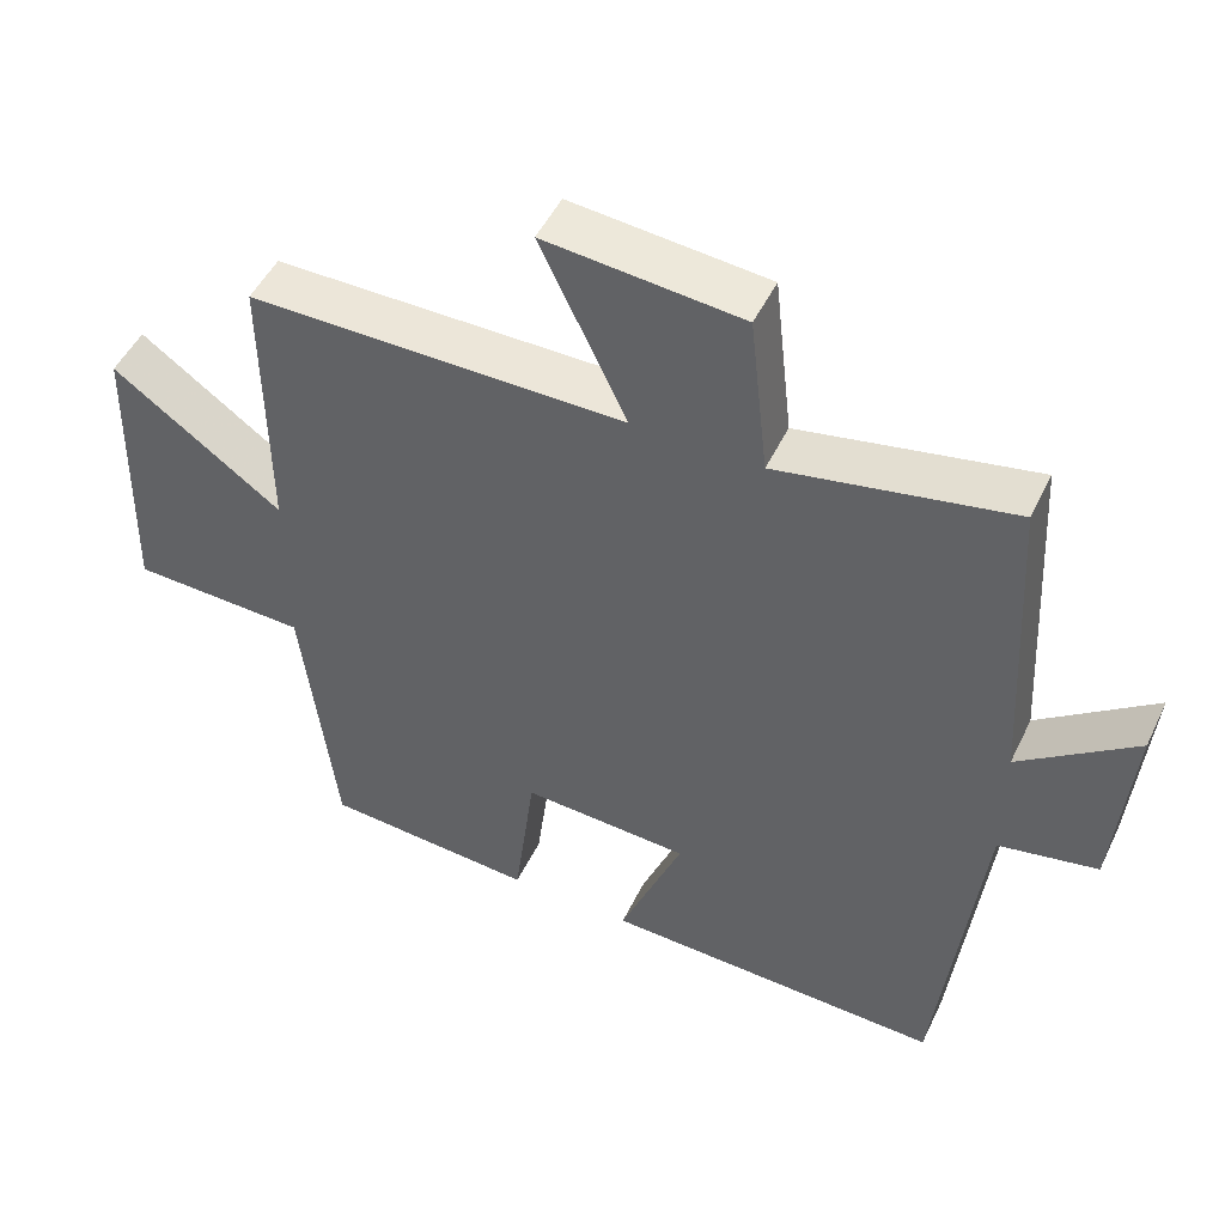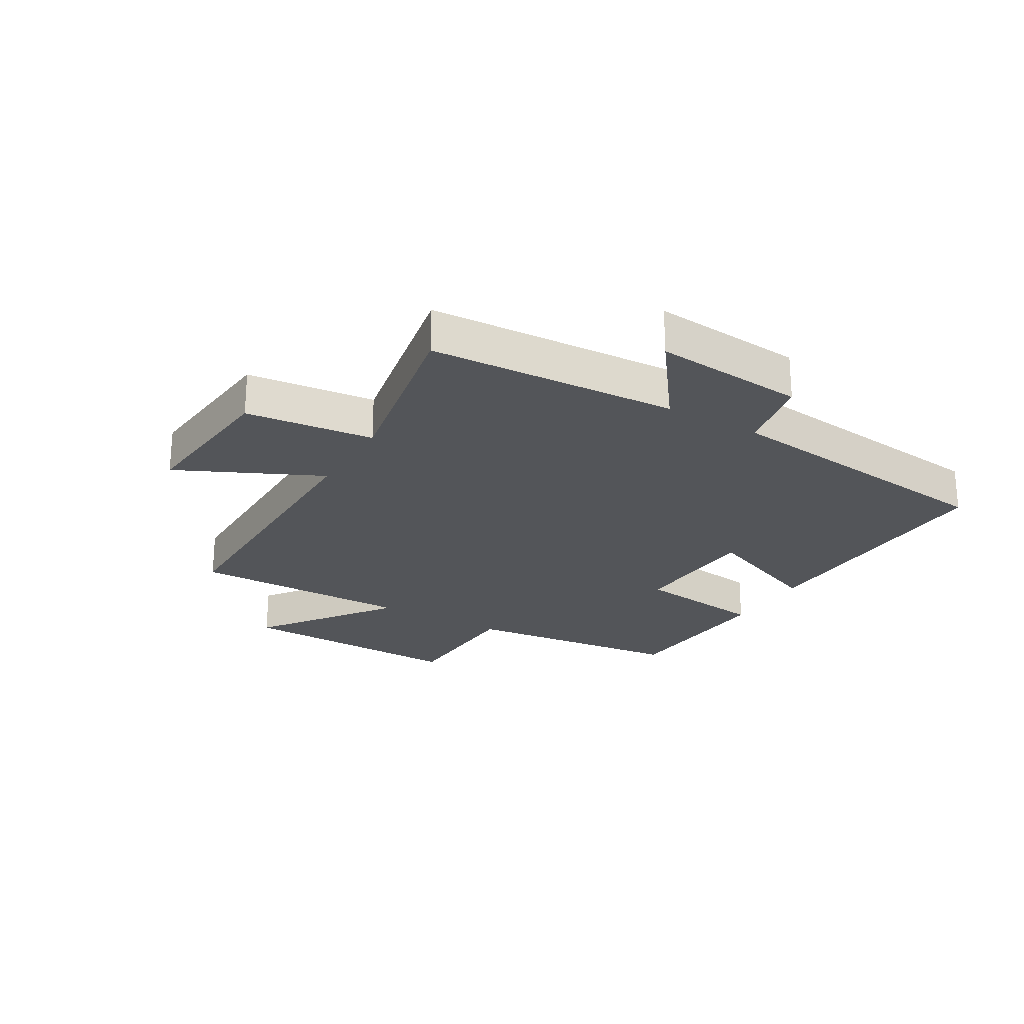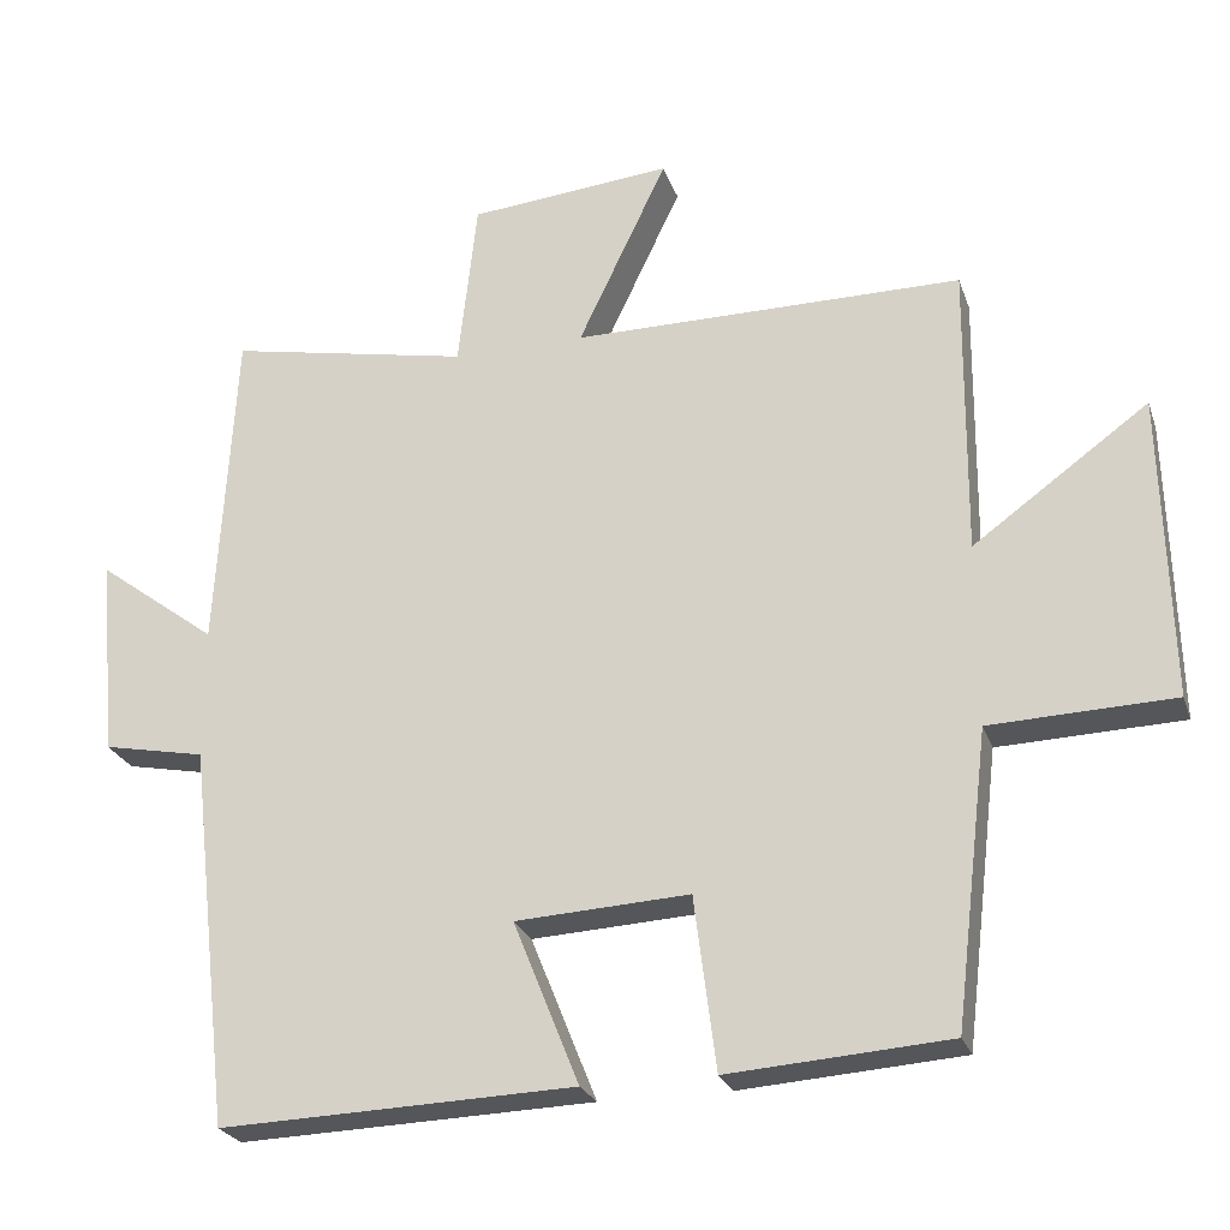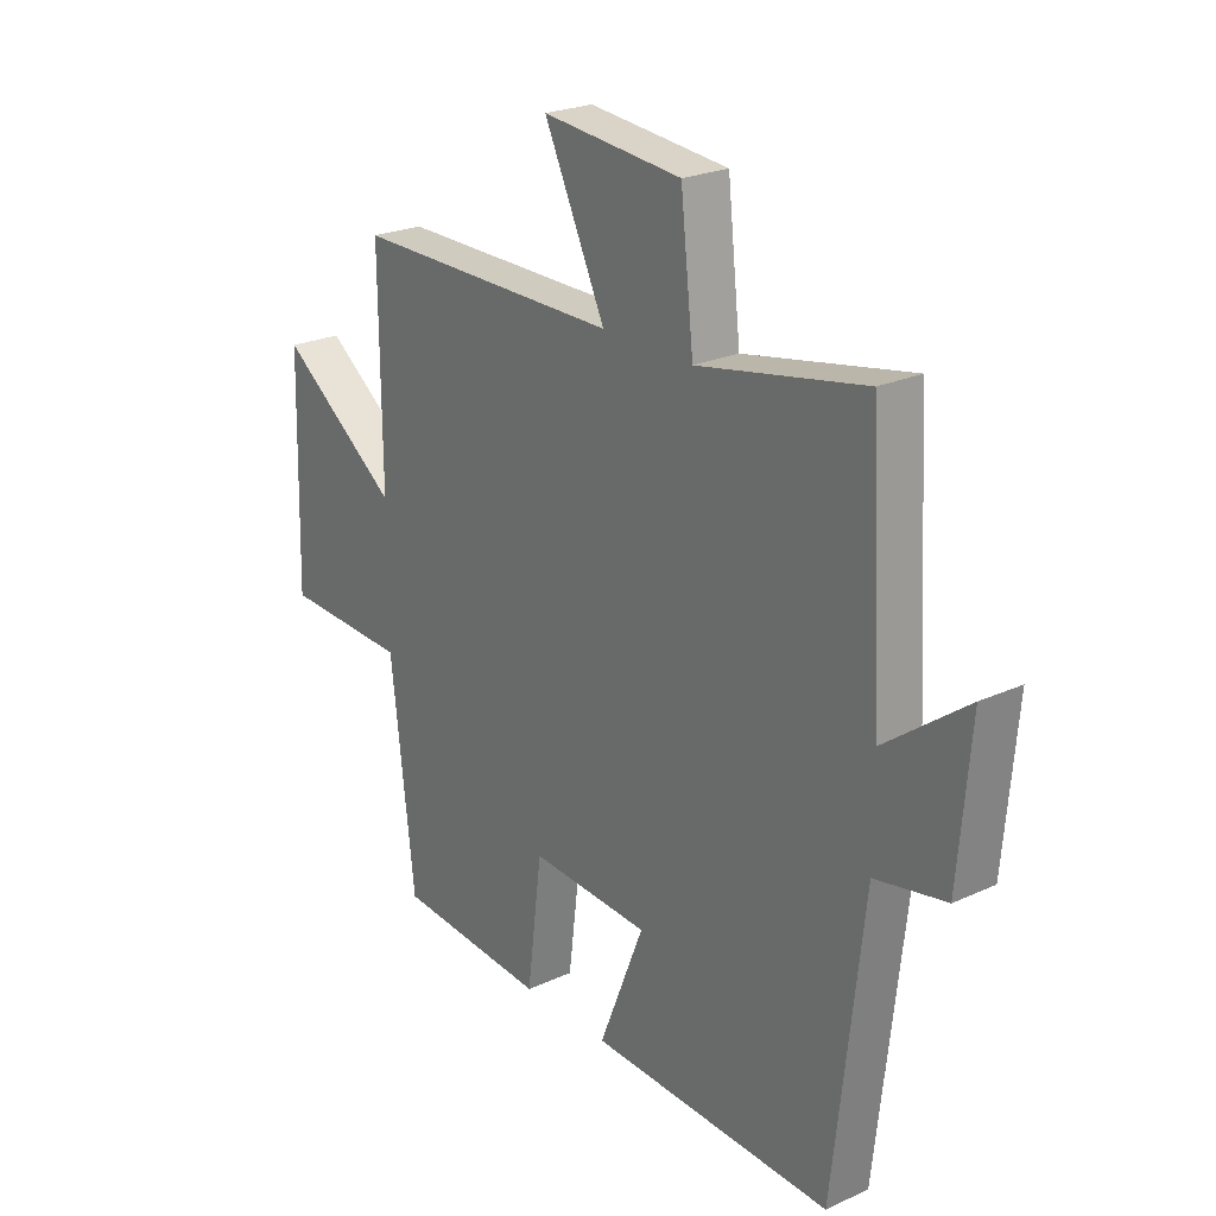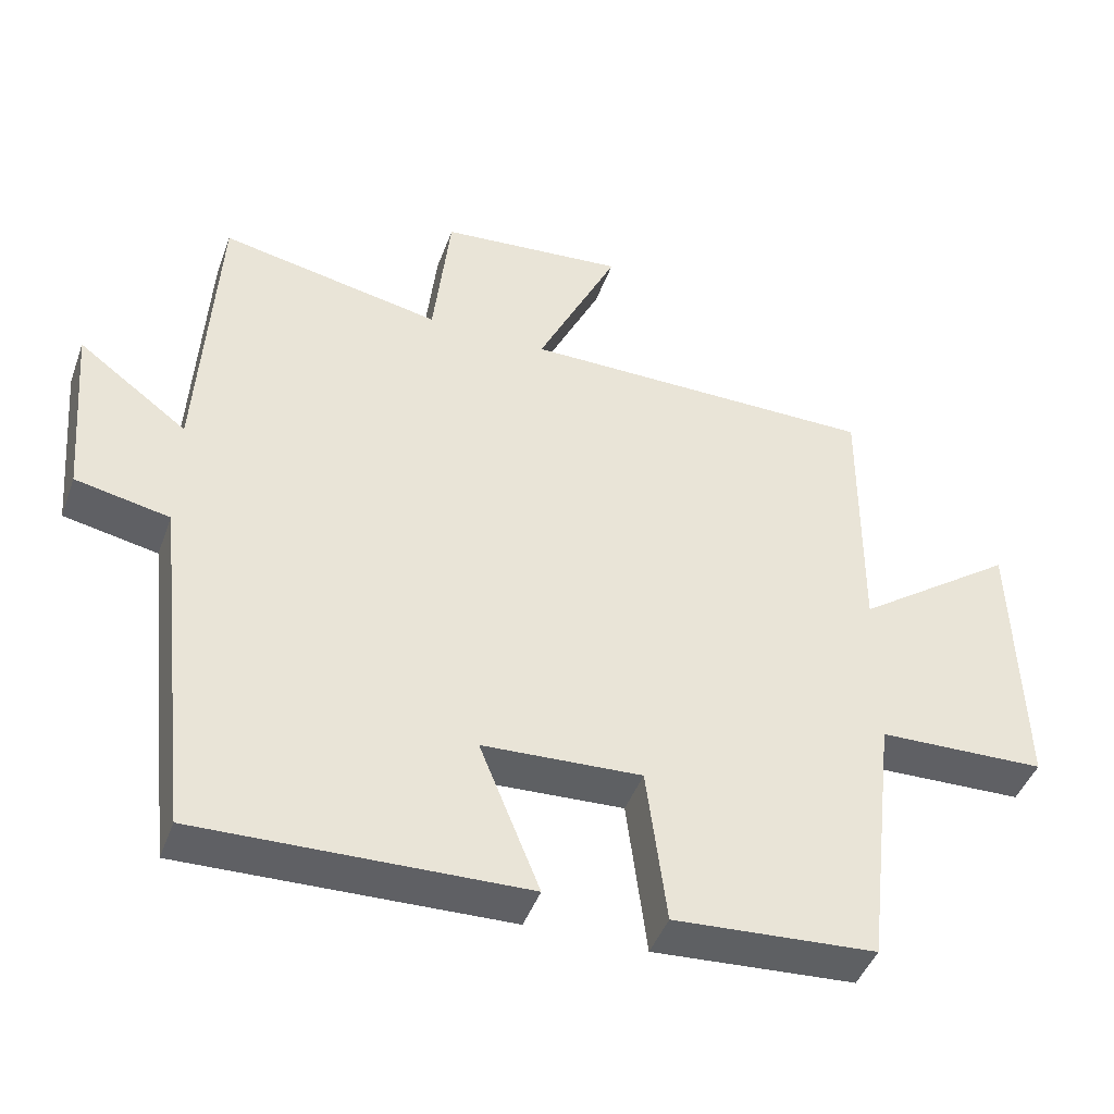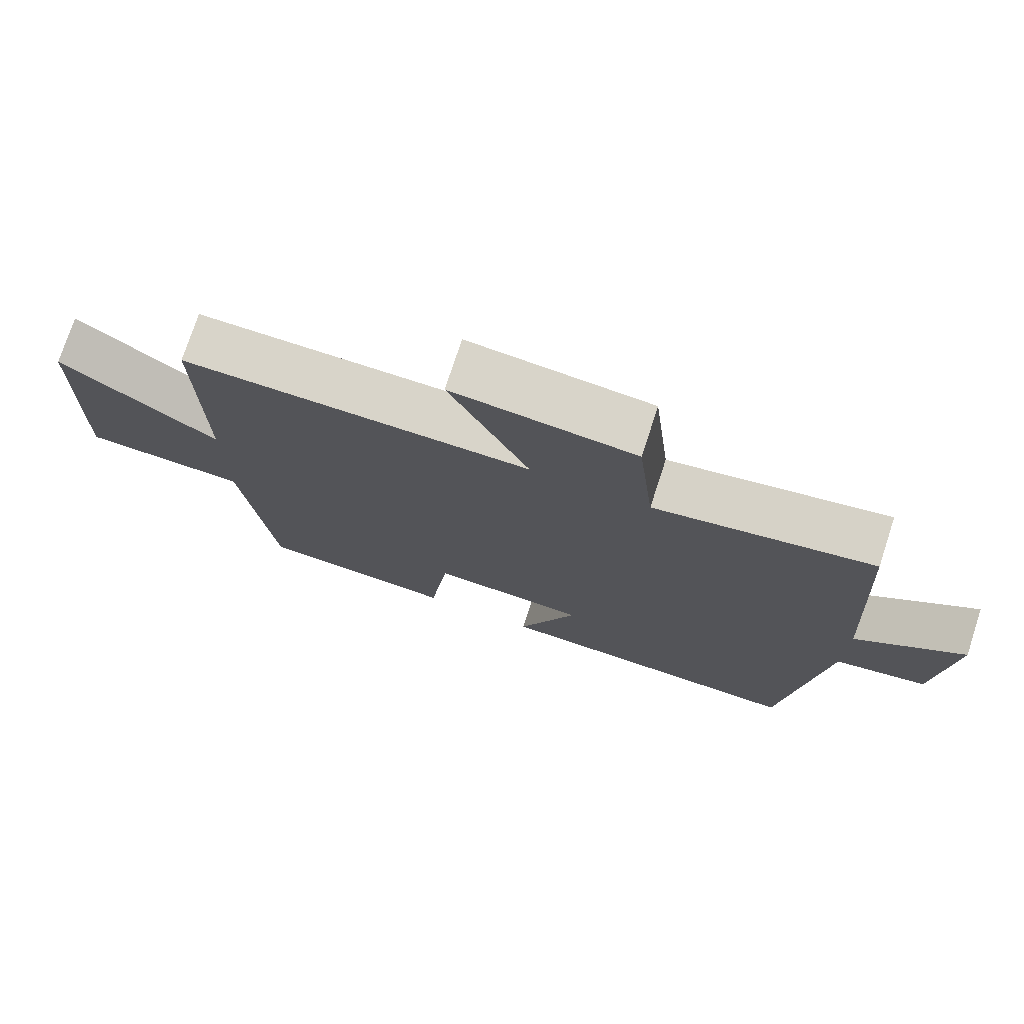
<metadata>
{"format":"obj","ext":"obj","renderer":"f3d","projection":"perspective","resolution":1024,"background":"white","views":[{"elev":49.2,"azim":25.0,"up":"+Z"},{"elev":-24.1,"azim":59.4,"up":"+Y"},{"elev":-24.8,"azim":-163.3,"up":"+Z"},{"elev":23.7,"azim":52.6,"up":"+Z"},{"elev":-44.7,"azim":160.5,"up":"+Z"},{"elev":75.0,"azim":18.1,"up":"+Z"}]}
</metadata>
<code>
v 0.476 0.07 0.56
v 0.5 0.07 0.141
v 0.653 0.07 0.255
v 0.631 0.07 -0.001
v 0.5 0.07 -0.027
v 0.445 0.07 -0.515
v -0.008 0.07 -0.5
v 0.076 0.07 -0.291
v -0.146 0.07 -0.279
v -0.174 0.07 -0.5
v -0.456 0.07 -0.48
v -0.5 0.07 -0.107
v -0.734 0.07 -0.099
v -0.724 0.07 0.289
v -0.5 0.07 0.127
v -0.503 0.07 0.5
v -0.004 0.07 0.5
v -0.118 0.07 0.74
v 0.142 0.07 0.716
v 0.166 0.07 0.5
v 0.476 0 0.56
v 0.5 0 0.141
v 0.653 0 0.255
v 0.631 0 -0.001
v 0.5 0 -0.027
v 0.445 0 -0.515
v -0.008 0 -0.5
v 0.076 0 -0.291
v -0.146 0 -0.279
v -0.174 0 -0.5
v -0.456 0 -0.48
v -0.5 0 -0.107
v -0.734 0 -0.099
v -0.724 0 0.289
v -0.5 0 0.127
v -0.503 0 0.5
v -0.004 0 0.5
v -0.118 0 0.74
v 0.142 0 0.716
v 0.166 0 0.5
f 17 18 19 20
f 15 16 17
f 15 17 20
f 12 13 14 15
f 9 10 11 12
f 8 9 12 15
f 5 6 7 8
f 5 8 15 20
f 2 3 4 5
f 1 2 5 20
f 40 39 38 37
f 37 36 35
f 40 37 35
f 35 34 33 32
f 32 31 30 29
f 35 32 29 28
f 28 27 26 25
f 40 35 28 25
f 25 24 23 22
f 40 25 22 21
f 1 21 22 2
f 2 22 23 3
f 3 23 24 4
f 4 24 25 5
f 5 25 26 6
f 6 26 27 7
f 7 27 28 8
f 8 28 29 9
f 9 29 30 10
f 10 30 31 11
f 11 31 32 12
f 12 32 33 13
f 13 33 34 14
f 14 34 35 15
f 15 35 36 16
f 16 36 37 17
f 17 37 38 18
f 18 38 39 19
f 19 39 40 20
f 20 40 21 1

</code>
